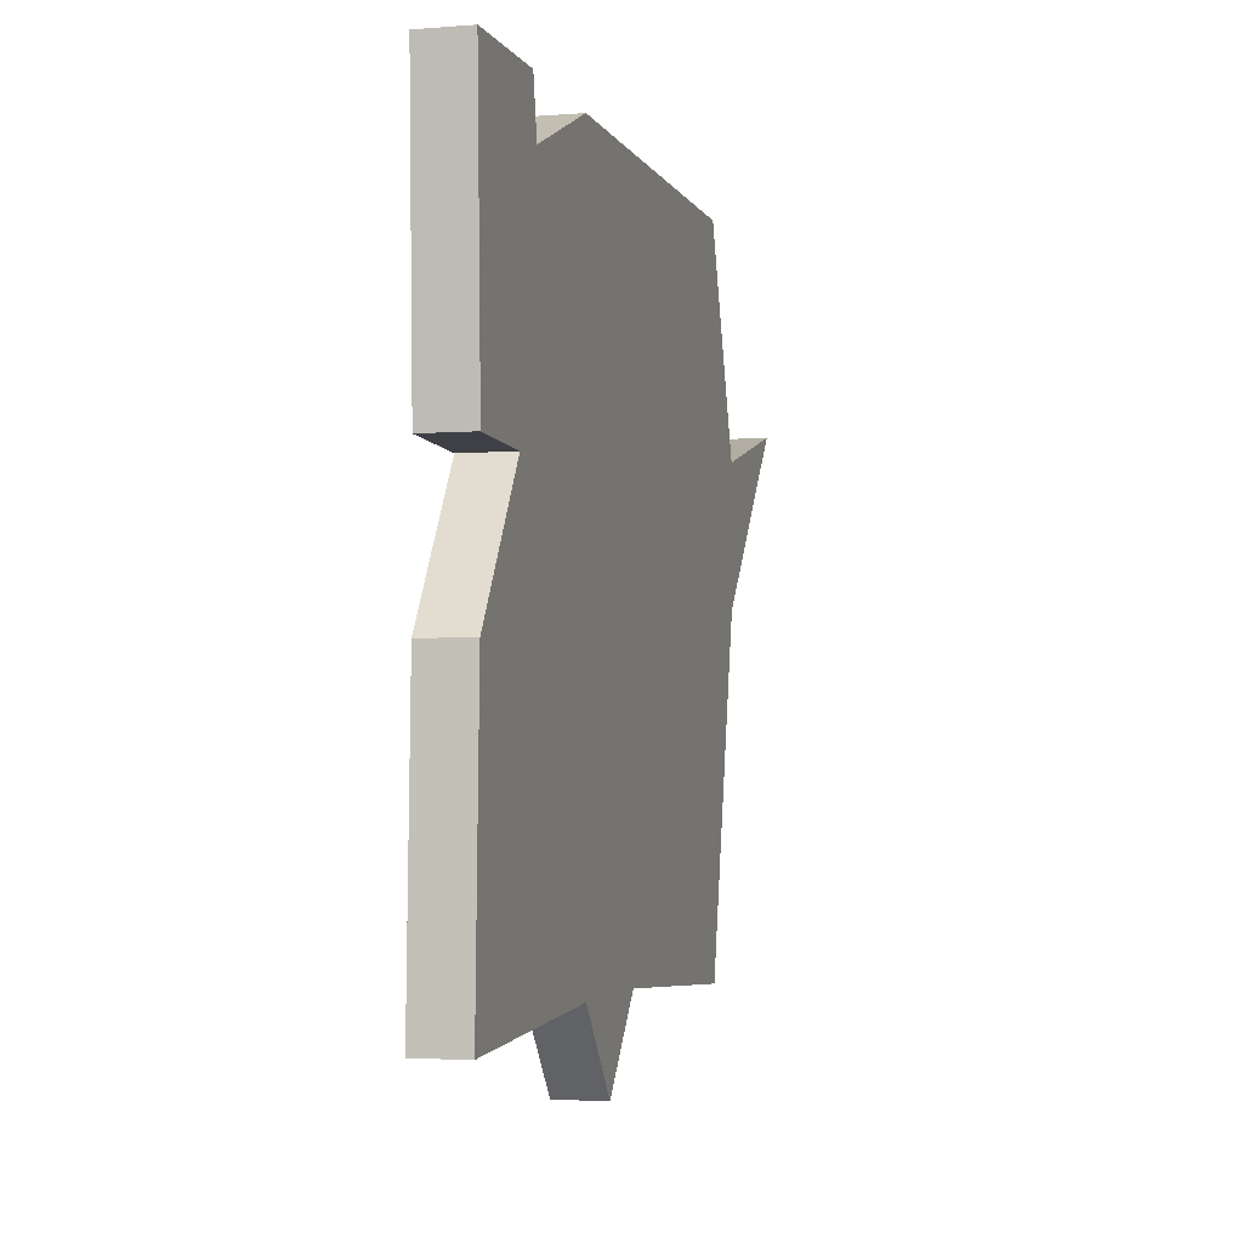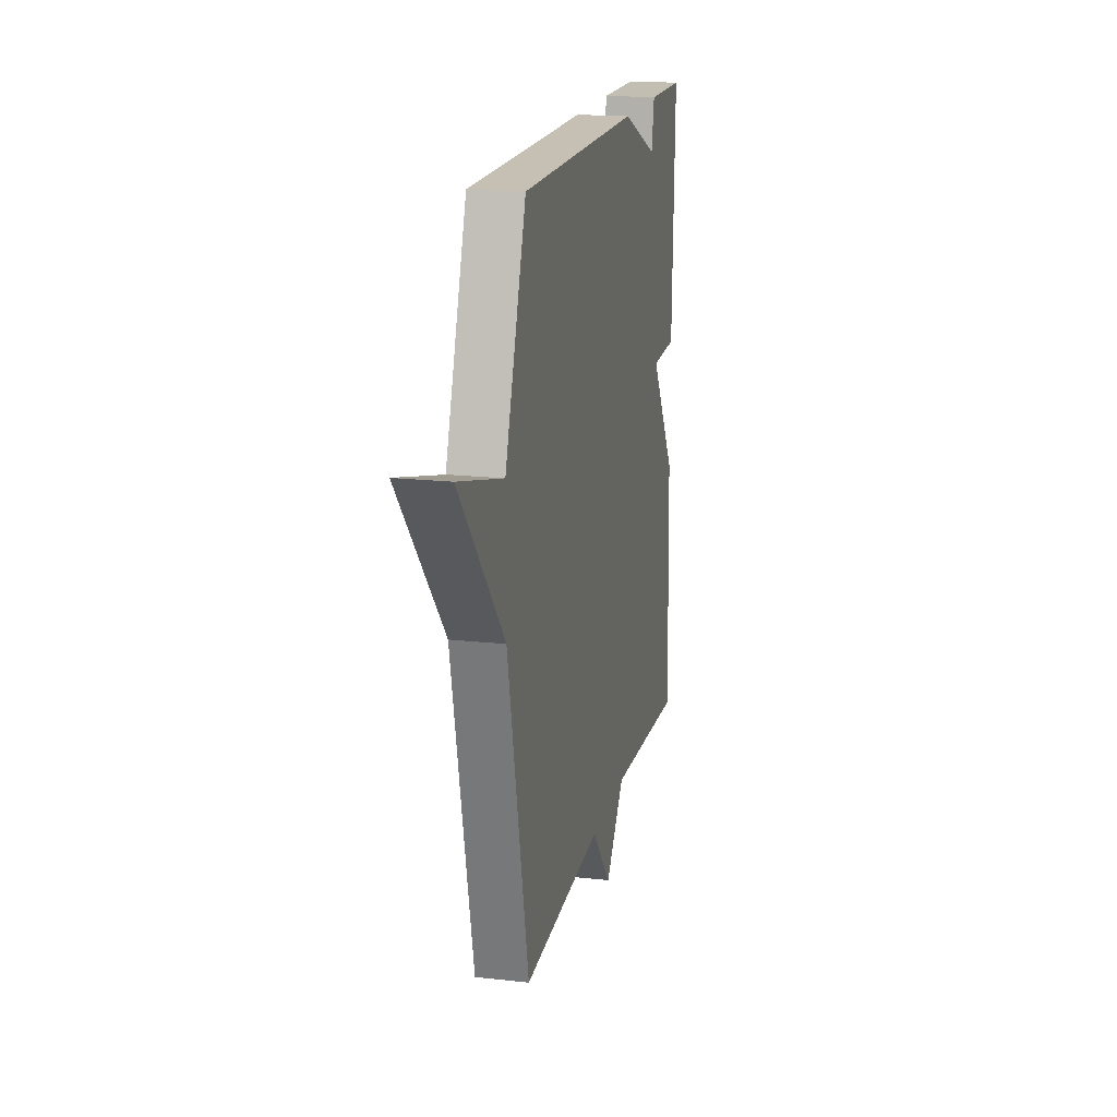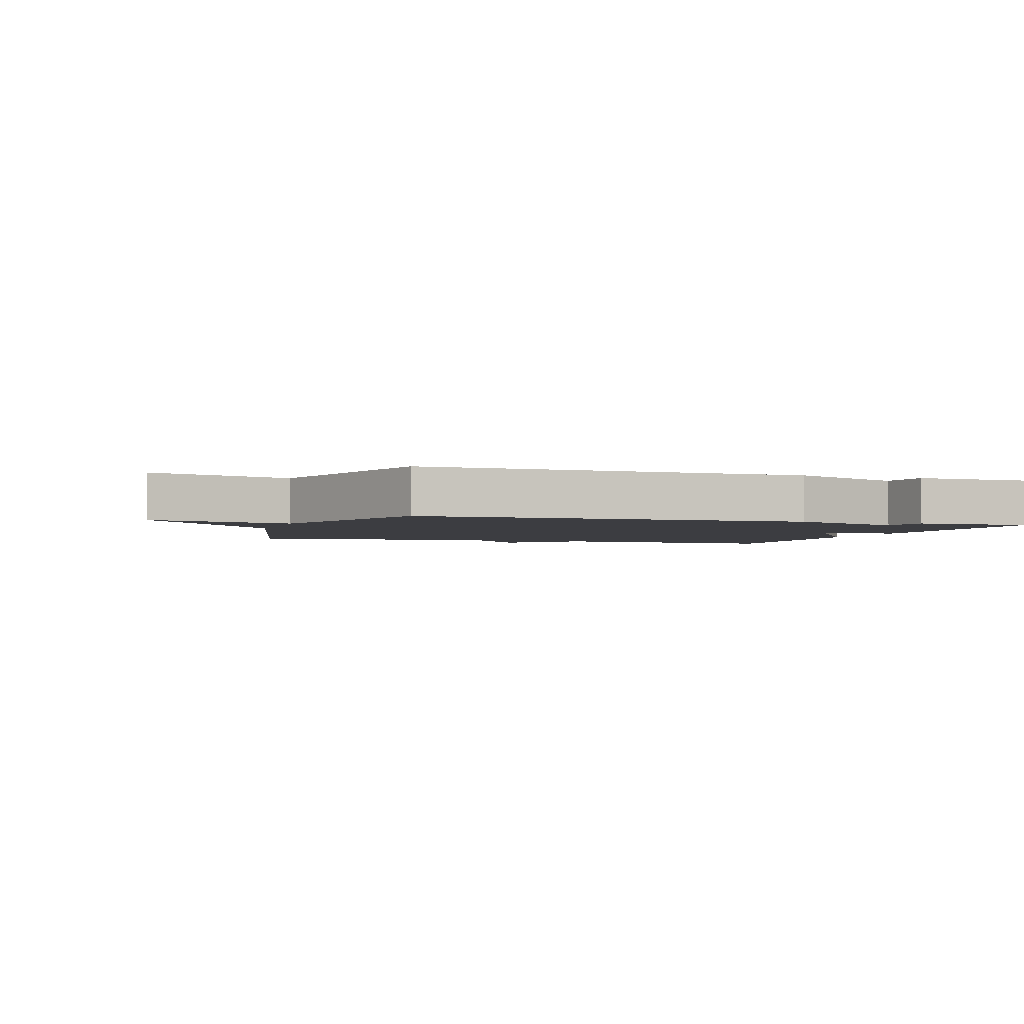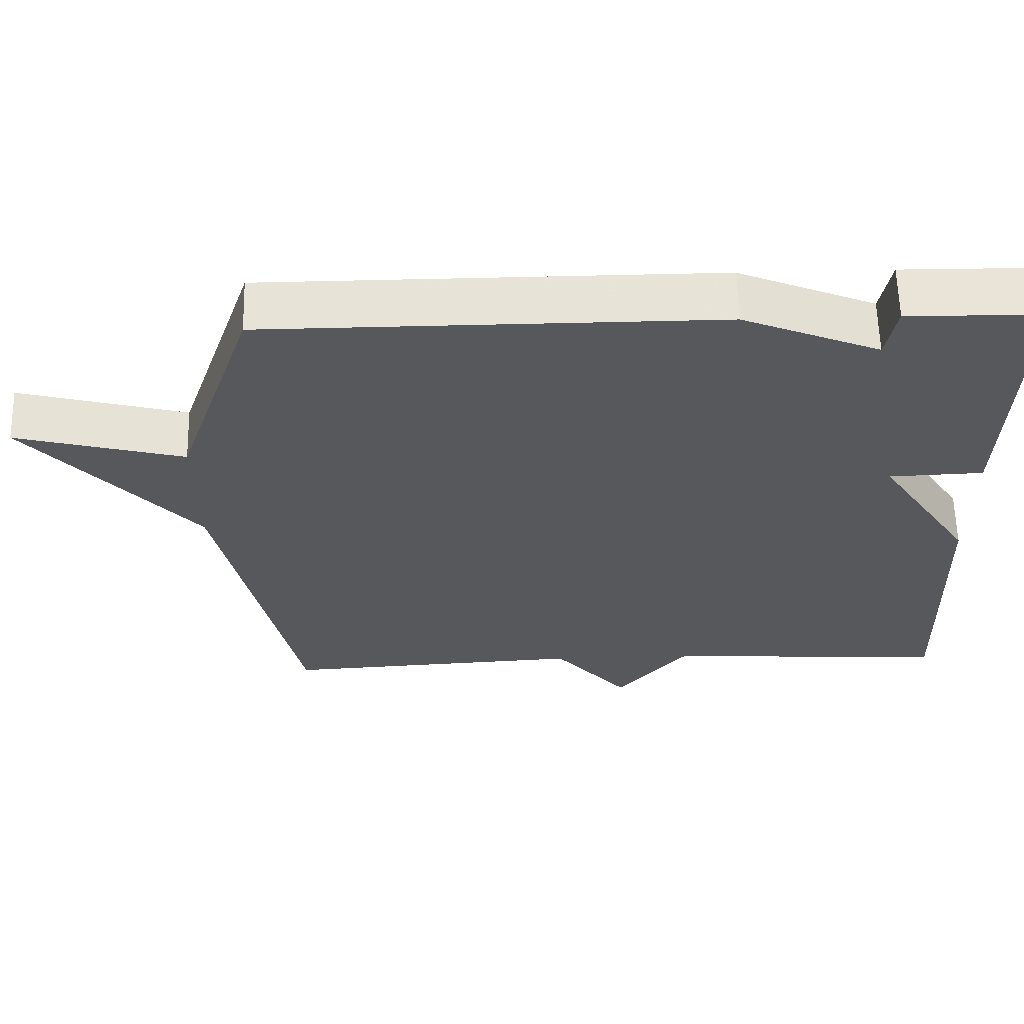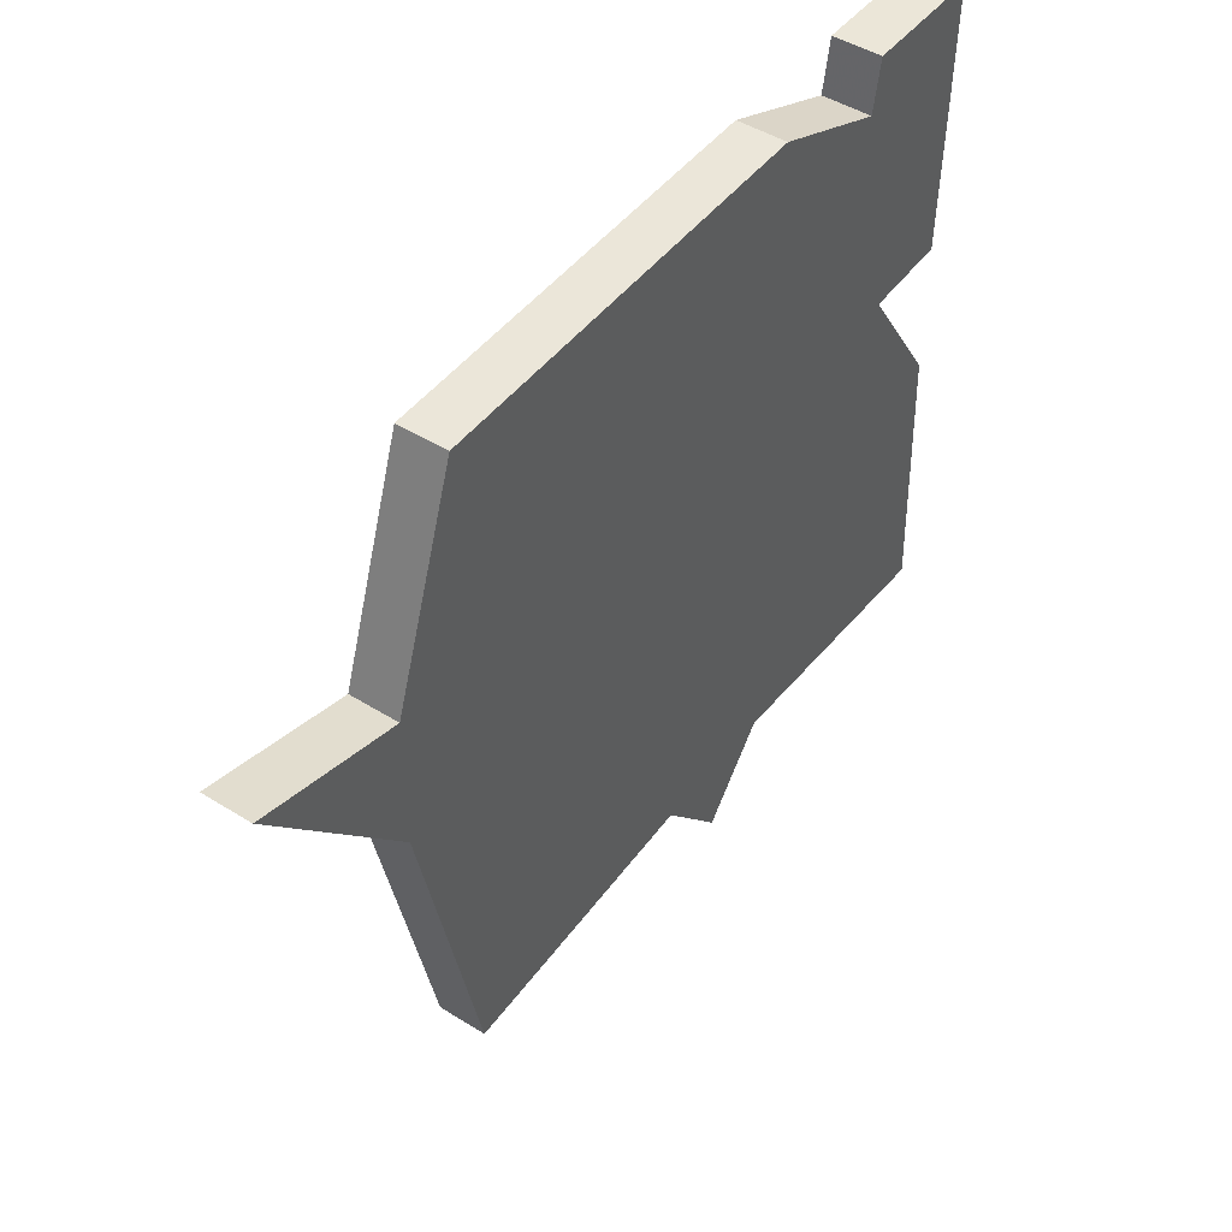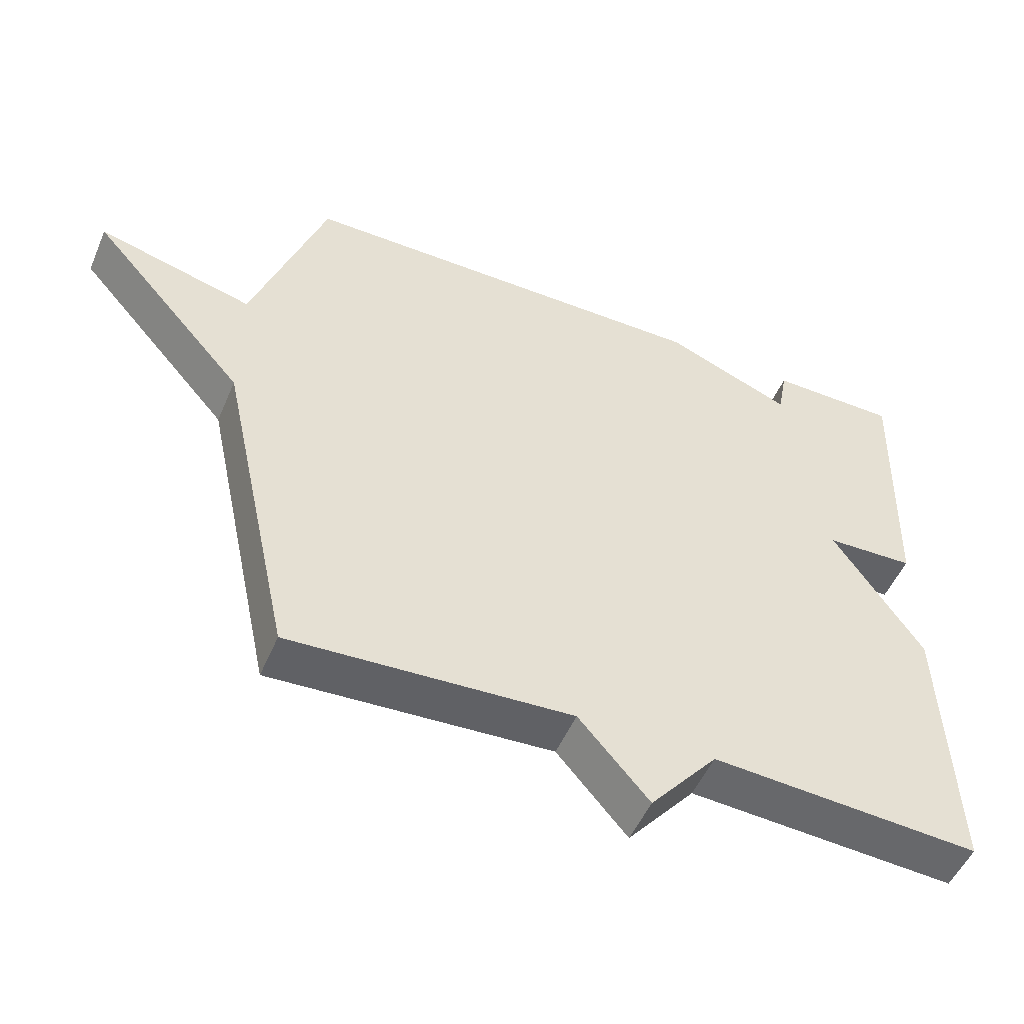
<metadata>
{"format":"obj","ext":"obj","renderer":"f3d","projection":"perspective","resolution":1024,"background":"white","views":[{"elev":-3.1,"azim":105.1,"up":"+Z"},{"elev":17.9,"azim":-77.6,"up":"+Z"},{"elev":-2.7,"azim":-18.5,"up":"+Y"},{"elev":61.3,"azim":-1.3,"up":"+Z"},{"elev":46.6,"azim":-54.5,"up":"+Z"},{"elev":-51.4,"azim":-22.9,"up":"+Z"}]}
</metadata>
<code>
v -0.5 0.07 0.5
v 0.114 0.07 0.502
v 0.3 0.07 0.426
v 0.314 0.07 0.502
v 0.5 0.07 0.5
v 0.487 0.07 0.104
v 0.358 0.07 0.099
v 0.487 0.07 -0.096
v 0.5 0.07 -0.5
v 0.11 0.07 -0.476
v 0.012 0.07 -0.594
v -0.09 0.07 -0.476
v -0.5 0.07 -0.5
v -0.607 0.07 -0.009
v -0.834 0.07 0.251
v -0.607 0.07 0.191
v -0.5 0 0.5
v 0.114 0 0.502
v 0.3 0 0.426
v 0.314 0 0.502
v 0.5 0 0.5
v 0.487 0 0.104
v 0.358 0 0.099
v 0.487 0 -0.096
v 0.5 0 -0.5
v 0.11 0 -0.476
v 0.012 0 -0.594
v -0.09 0 -0.476
v -0.5 0 -0.5
v -0.607 0 -0.009
v -0.834 0 0.251
v -0.607 0 0.191
f 14 15 16
f 1 2 3
f 16 1 3
f 14 16 3
f 13 14 3
f 12 13 3
f 10 11 12 3
f 7 8 9 10
f 7 10 3
f 5 6 7
f 4 5 7
f 3 4 7
f 32 31 30
f 19 18 17
f 19 17 32
f 19 32 30
f 19 30 29
f 19 29 28
f 19 28 27 26
f 26 25 24 23
f 19 26 23
f 23 22 21
f 23 21 20
f 23 20 19
f 1 17 18 2
f 2 18 19 3
f 3 19 20 4
f 4 20 21 5
f 5 21 22 6
f 6 22 23 7
f 7 23 24 8
f 8 24 25 9
f 9 25 26 10
f 10 26 27 11
f 11 27 28 12
f 12 28 29 13
f 13 29 30 14
f 14 30 31 15
f 15 31 32 16
f 16 32 17 1

</code>
